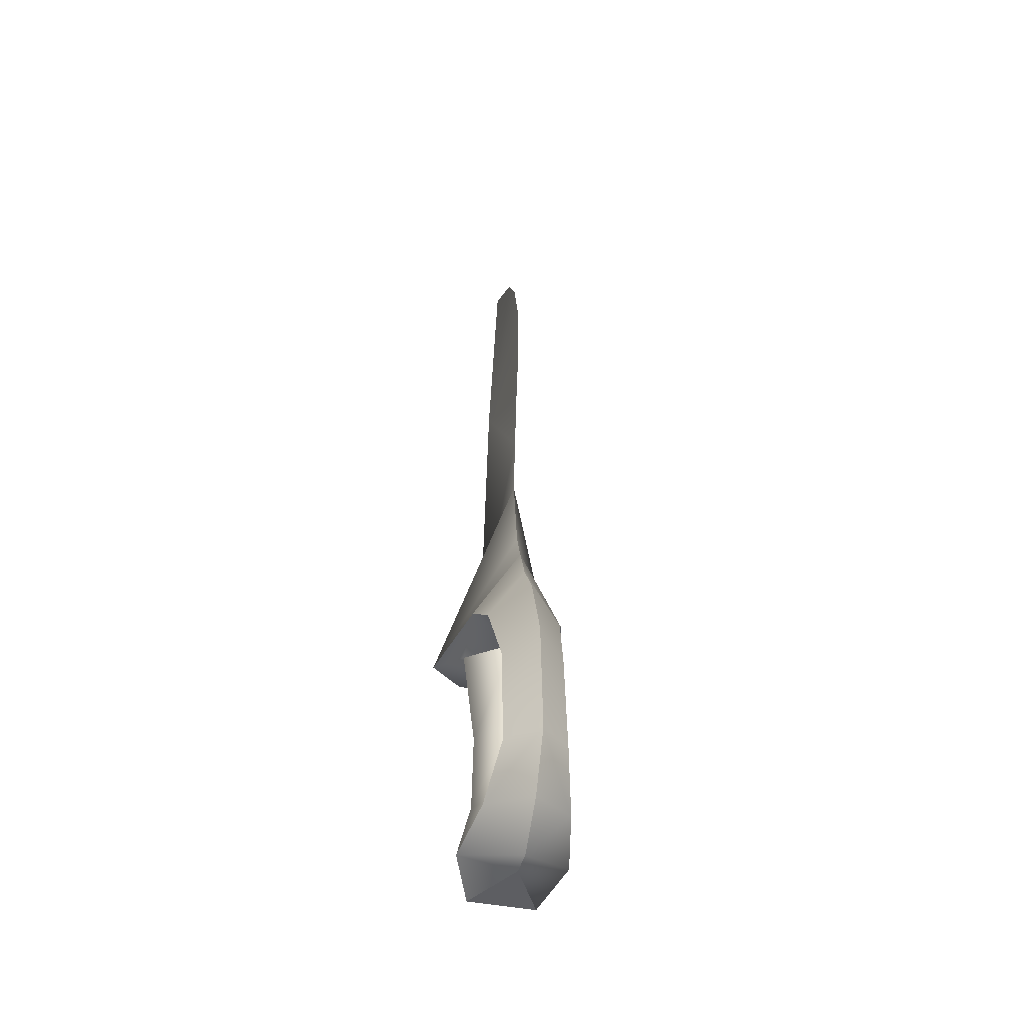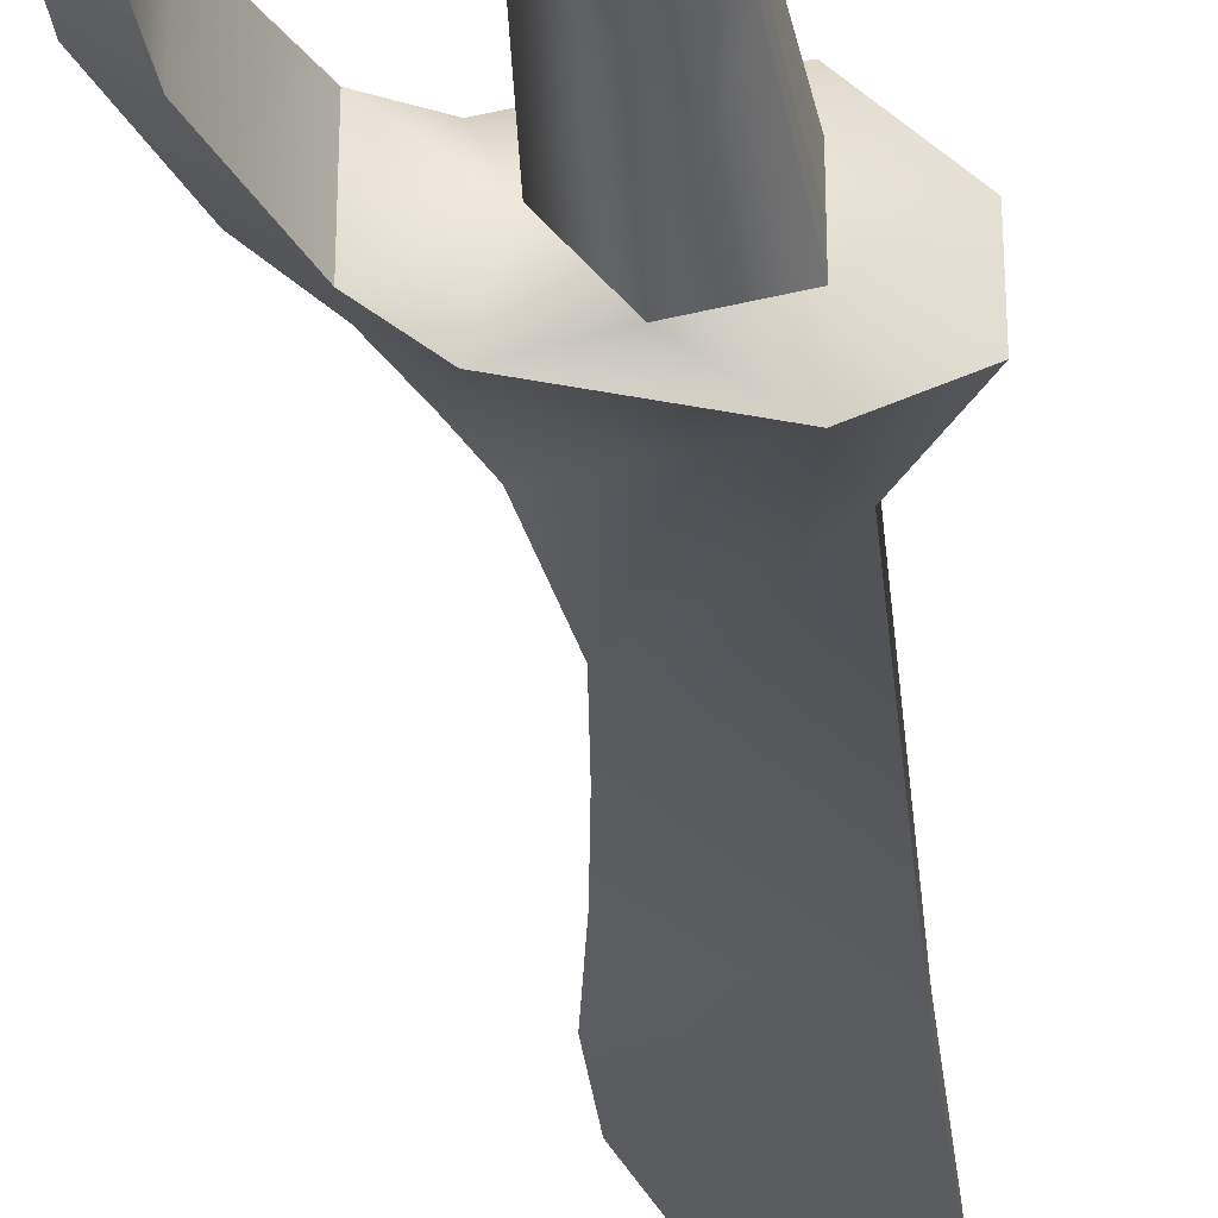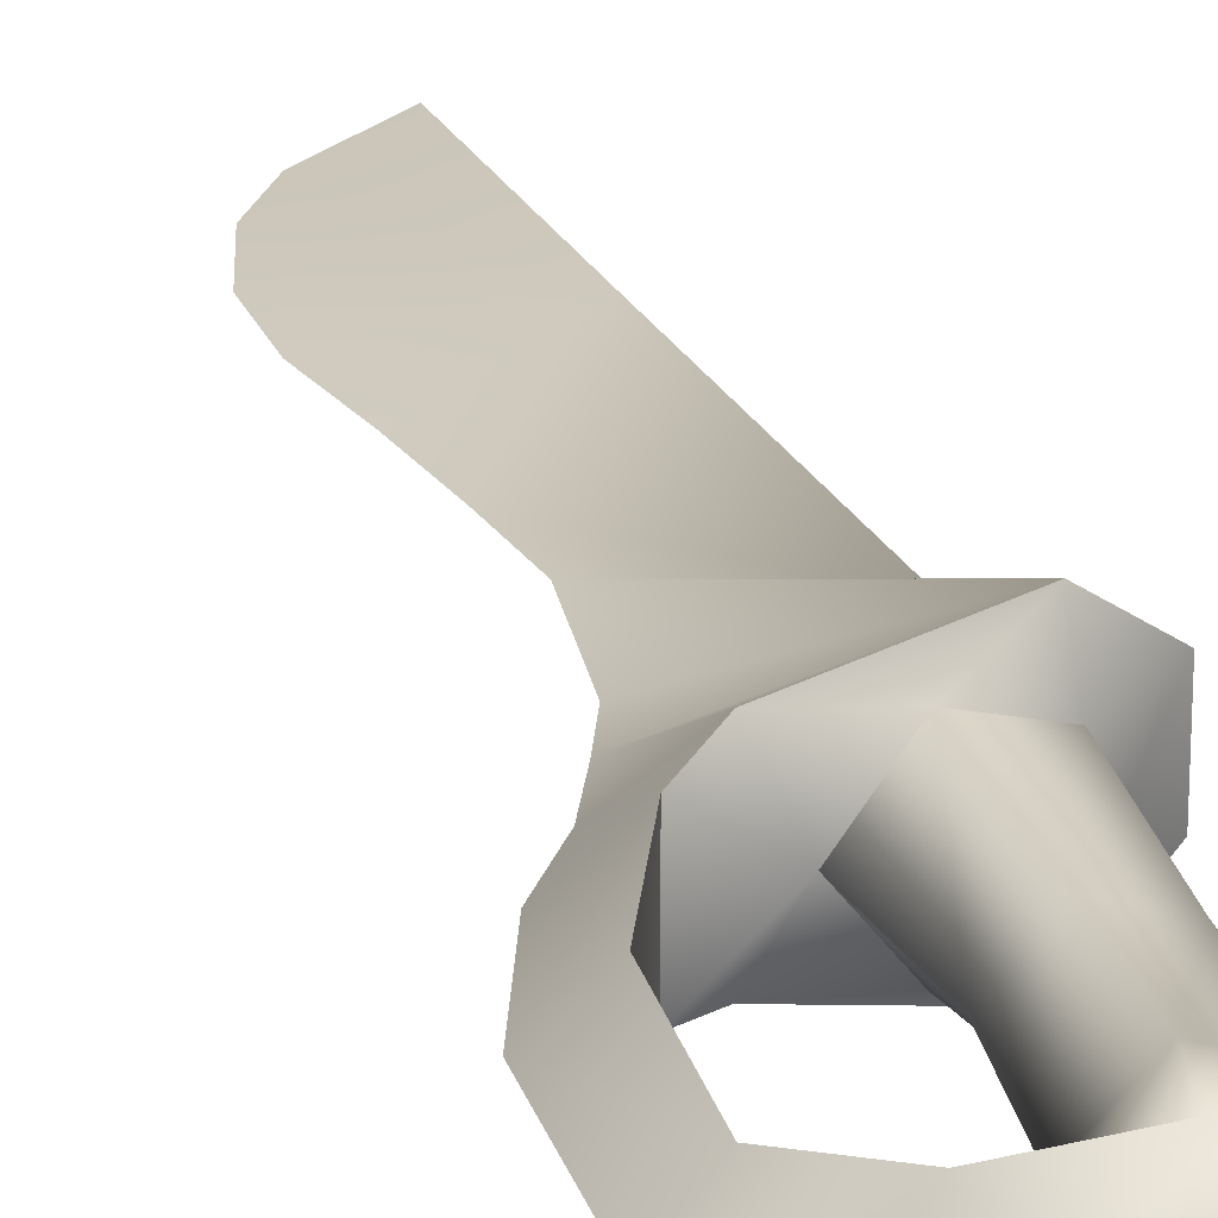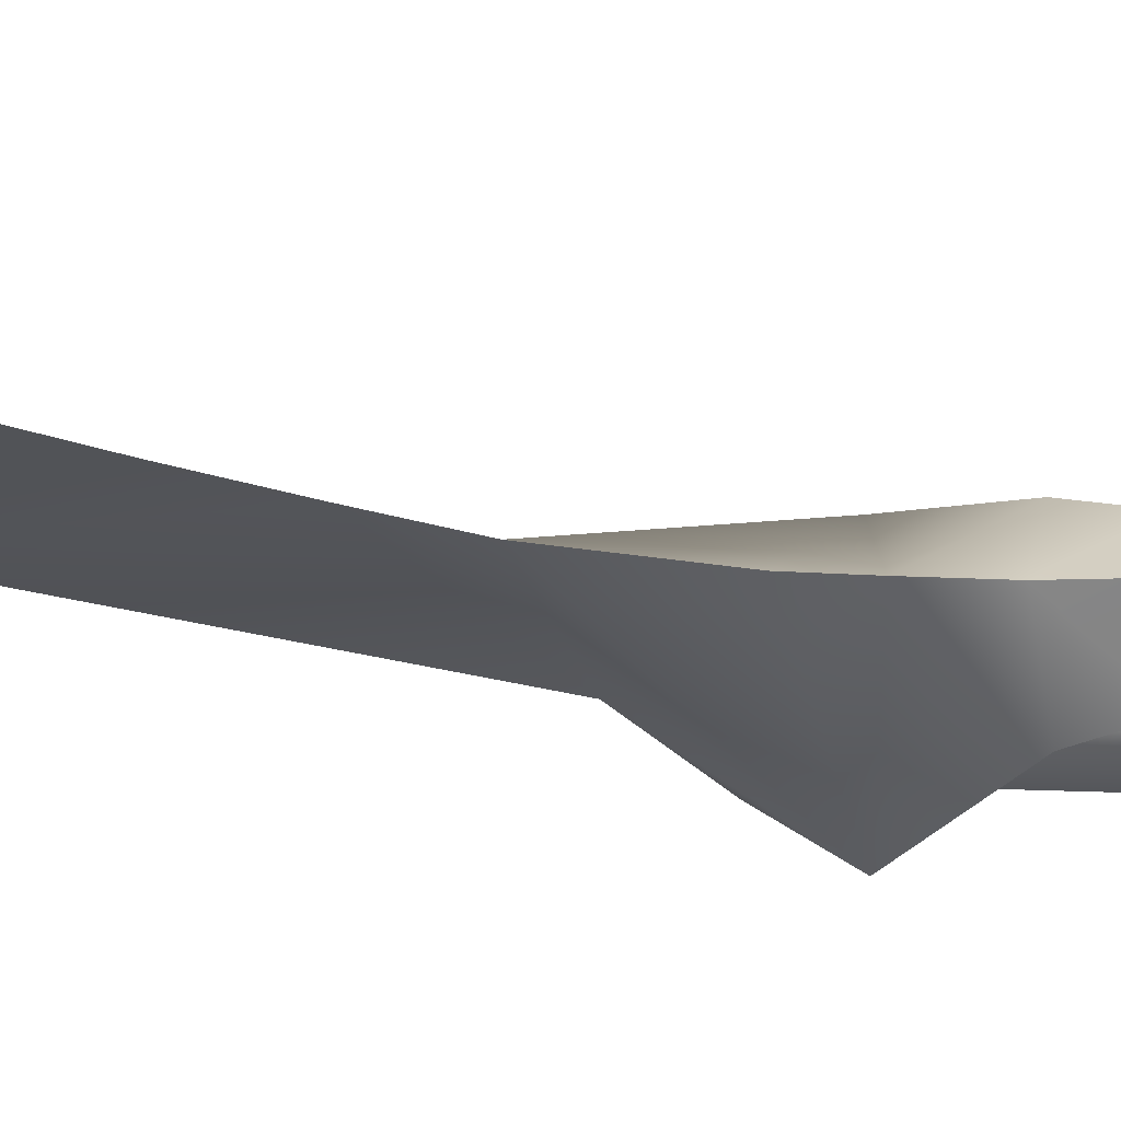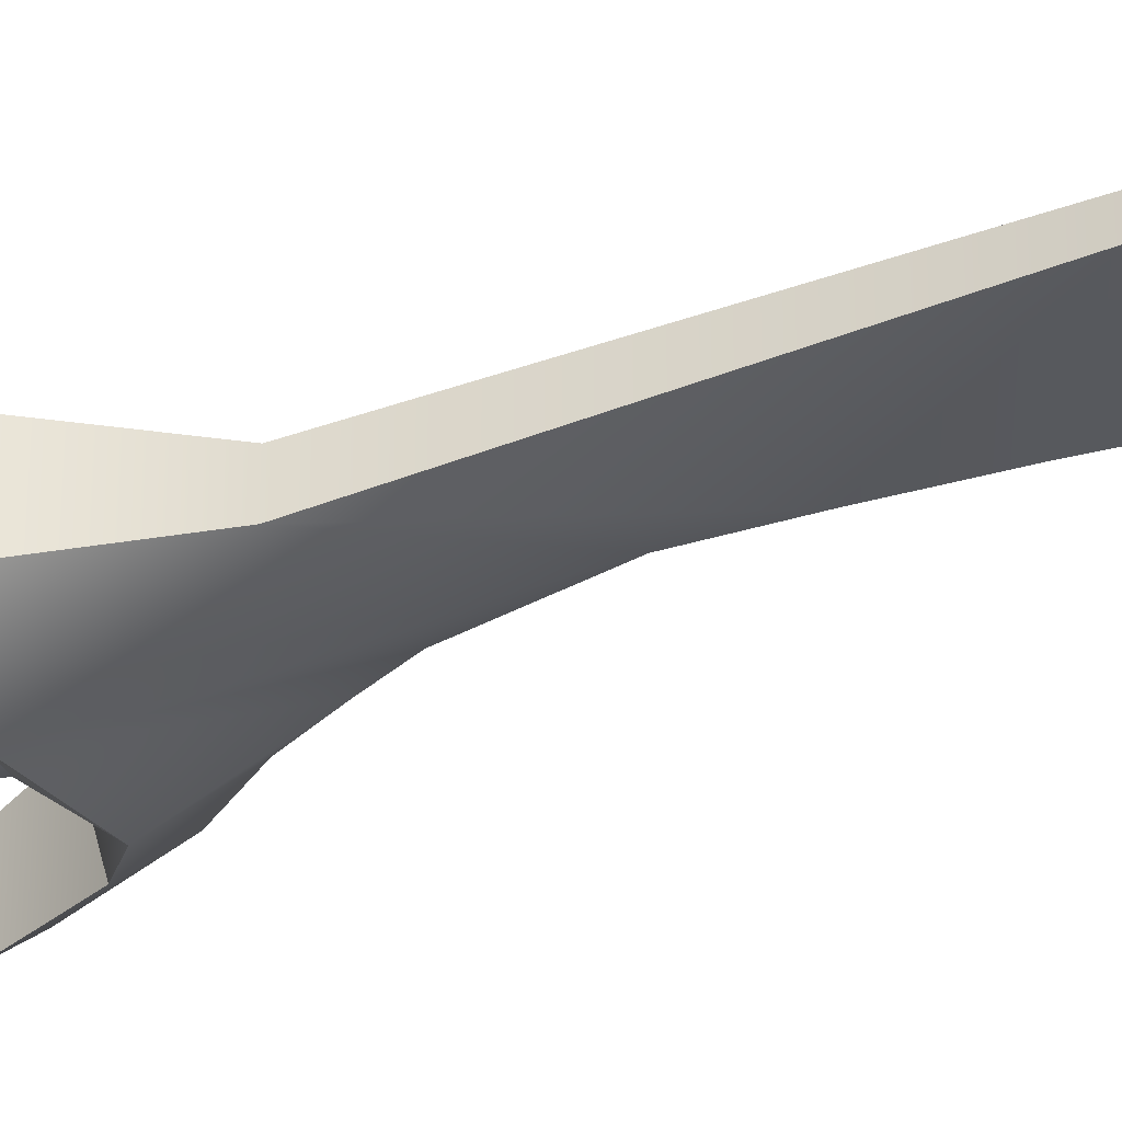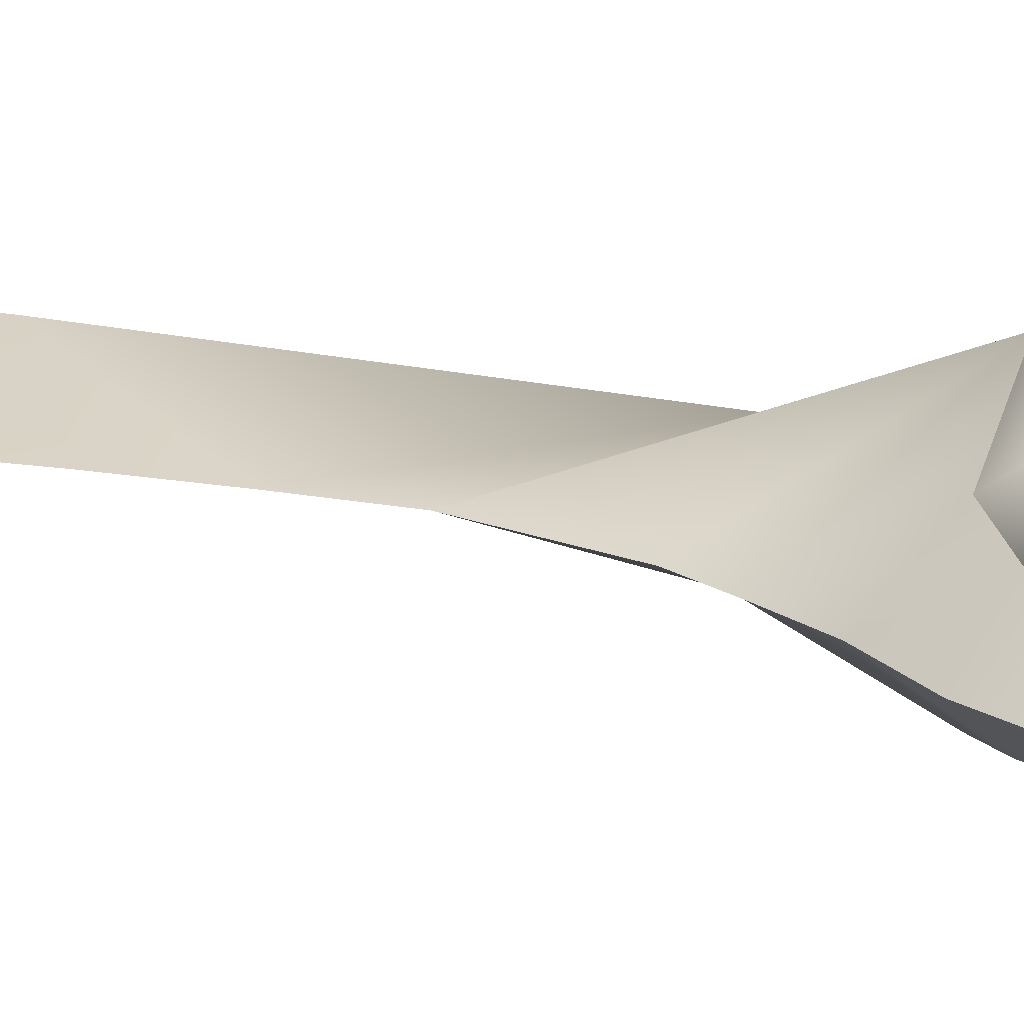
<metadata>
{"format":"obj","ext":"obj","renderer":"f3d","projection":"perspective","resolution":1024,"background":"white","views":[{"elev":-45.6,"azim":-102.5,"up":"+Y"},{"elev":-36.0,"azim":5.9,"up":"+Z"},{"elev":22.9,"azim":-18.5,"up":"+Z"},{"elev":-18.1,"azim":-119.8,"up":"+Z"},{"elev":-34.2,"azim":118.2,"up":"+Z"},{"elev":23.9,"azim":-68.3,"up":"+Z"}]}
</metadata>
<code>
g default
v -5.755 5.797 -0.0233
v -3.931 4.988 1.872
v -3.931 4.988 -1.919
v 3.096 6.278 -1.434
v 3.096 6.278 1.388
v 0.5074 5.78 2.26
v 0.5074 5.78 -2.307
v -1.29 5.63 -0.0233
v -7.423 1.423 -0.0233
v -5.758 0.9453 1.542
v -5.758 0.9453 -1.588
v -7.777 -4.991 -0.02328
v -6.252 -4.769 1.542
v -6.252 -4.769 -1.588
v -3.883 -9.444 -0.02327
v -4.323 -7.243 2.091
v -4.323 -7.243 -2.137
v -6.155 -7.753 -0.02328
v -2.346 -9.274 -0.02331
v -1.257 -8.064 2.717
v -1.257 -8.064 -2.764
v -3.382 -6.978 -0.0233
v 1.258 -8.85 1.684
v 1.258 -8.85 -1.731
v -1.697 -4.107 -0.0233
v 0.03898 -4.261 -1.835
v 0.03898 -4.261 1.789
v 2.129 -4.416 1.097
v 2.129 -4.416 -1.143
v -0.9702 0.5182 -0.0233
v 0.6191 0.4678 -1.654
v 0.6191 0.4678 1.608
v 2.562 0.4171 0.9846
v 2.562 0.4171 -1.031
v 3.369 12.45 -0.8553
v 2.987 6.945 -3.522
v -1.58 17.27 -0.0233
v -1.885 20.69 -0.0233
v -2.319 24.42 -0.0233
v 3.272 28.34 -0.5571
v -2.839 31.84 -0.0233
v -1.8 35.4 -0.0233
v -0.1609 38 -0.0233
v -2.91 28.3 -0.0233
v -3.162 10.47 -0.0233
v -2.295 6.444 -2.4
v 5.616 8.093 -1.579
v -4.162 8.213 -0.0233
v 3.494 41.08 -0.0233
v 3.272 28.34 0.5105
v 3.369 12.45 0.8087
v 2.987 6.945 3.475
v 5.616 8.093 1.532
v -2.295 6.444 2.353
v -2.371 12.41 -0.0233
g FY_Wea_dague
f 9 3 11
f 3 9 1
f 10 2 9
f 1 9 2
f 3 2 10
f 10 11 3
f 9 11 14
f 14 12 9
f 11 10 13
f 13 14 11
f 13 9 12
f 9 13 10
f 12 14 17
f 17 15 18
f 14 13 16
f 16 17 14
f 16 18 15
f 12 16 13
f 16 12 18
f 17 18 12
f 15 17 21
f 21 19 15
f 22 16 20
f 20 15 19
f 15 20 16
f 22 21 17
f 17 16 22
f 19 23 20
f 19 24 23
f 19 21 24
f 21 25 26
f 21 22 25
f 22 27 25
f 22 20 27
f 20 28 27
f 20 23 28
f 23 29 28
f 23 24 29
f 24 26 29
f 24 21 26
f 26 30 31
f 26 25 30
f 25 32 30
f 25 27 32
f 27 33 32
f 27 28 33
f 28 34 33
f 28 29 34
f 29 31 34
f 29 26 31
f 31 8 7
f 31 30 8
f 30 6 8
f 30 32 6
f 32 5 6
f 32 33 5
f 33 4 5
f 33 34 4
f 34 7 4
f 34 31 7
f 35 36 37
f 38 39 40
f 40 41 42
f 43 40 42
f 40 44 41
f 45 36 46
f 37 38 35
f 40 39 44
f 47 36 35
f 55 36 45
f 3 1 48
f 46 48 45
f 46 3 48
f 49 40 43
f 50 51 35
f 50 40 49
f 38 40 35
f 40 50 35
f 52 55 45
f 38 50 39
f 50 42 41
f 43 42 50
f 50 41 44
f 51 37 52
f 37 51 38
f 50 44 39
f 53 51 52
f 52 45 54
f 2 48 1
f 54 45 48
f 54 48 2
f 49 43 50
f 38 51 50
f 4 47 53
f 36 47 4
f 7 36 4
f 8 6 54
f 2 8 54
f 3 8 2
f 4 53 5
f 46 36 7
f 6 52 54
f 3 46 8
f 46 7 8
f 5 53 52
f 6 5 52
f 47 35 51
f 47 51 53
f 52 37 55
f 37 36 55

</code>
